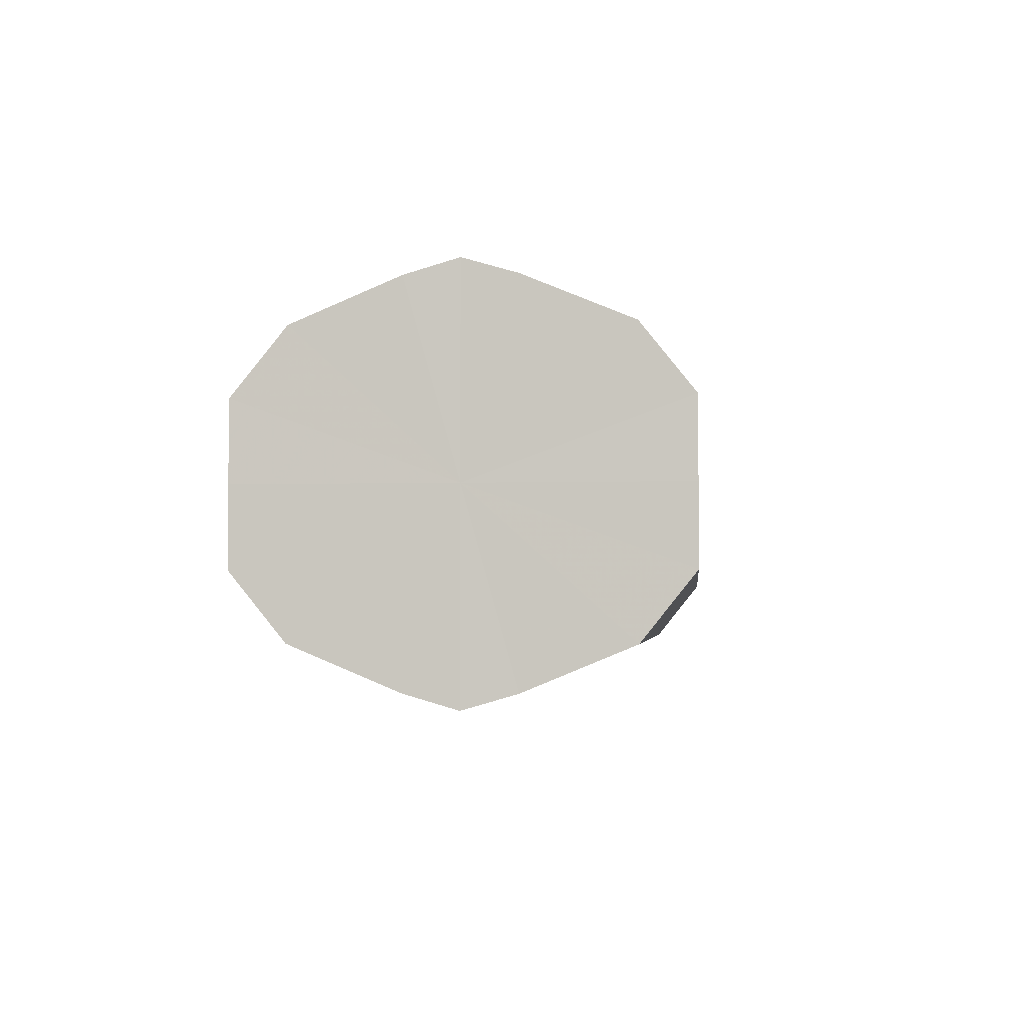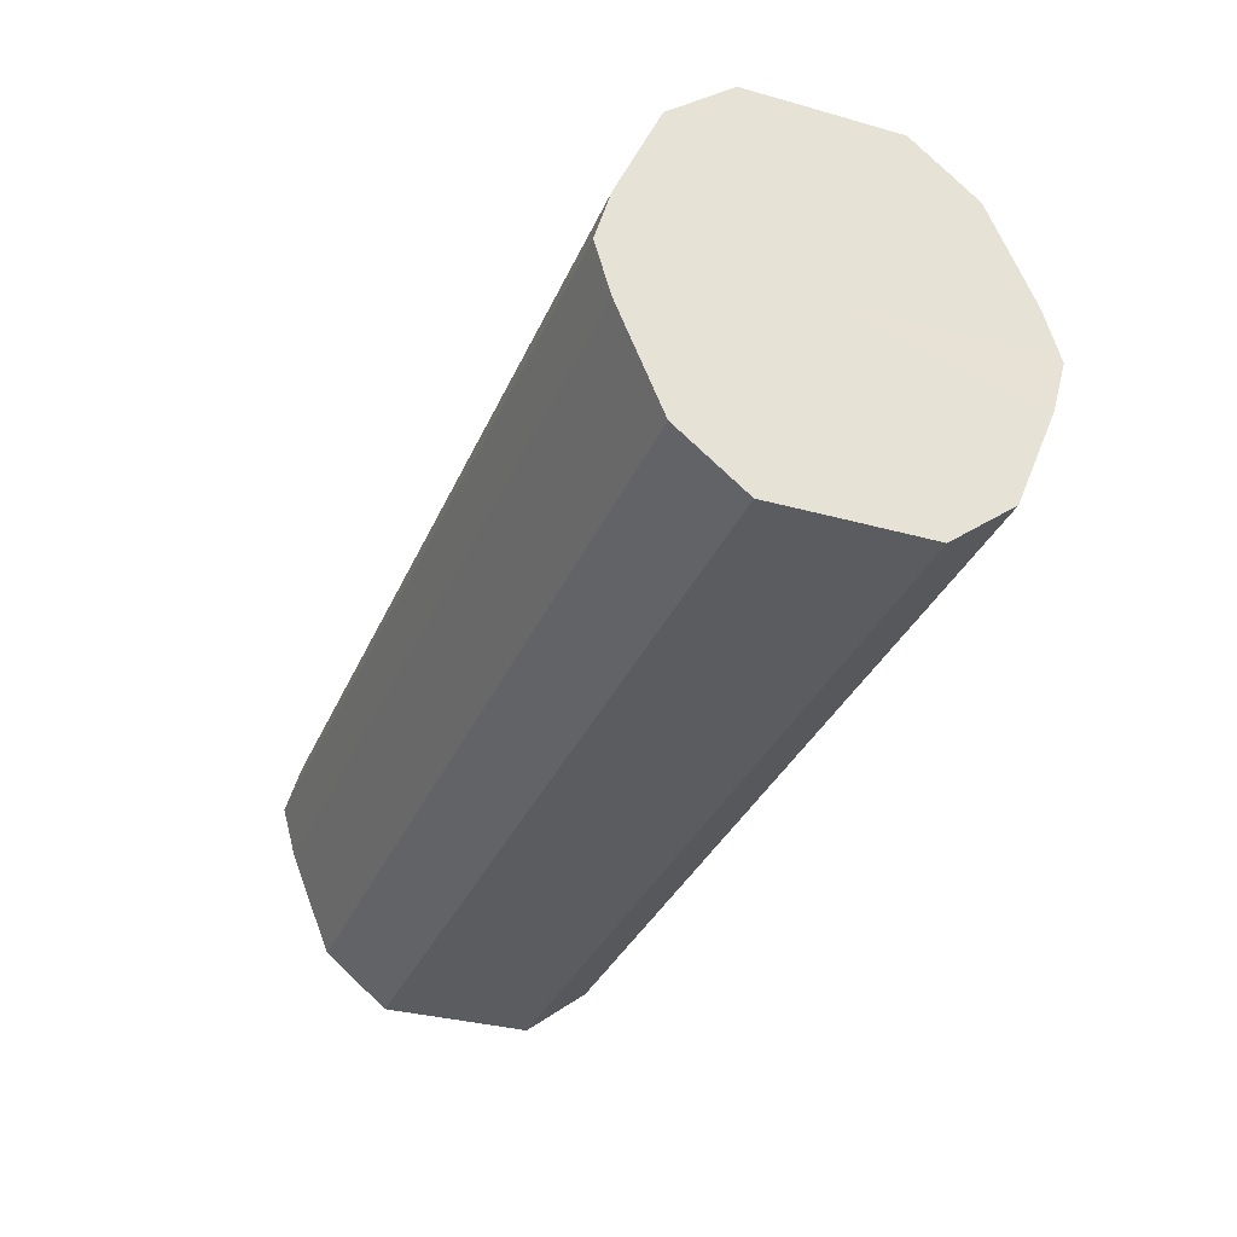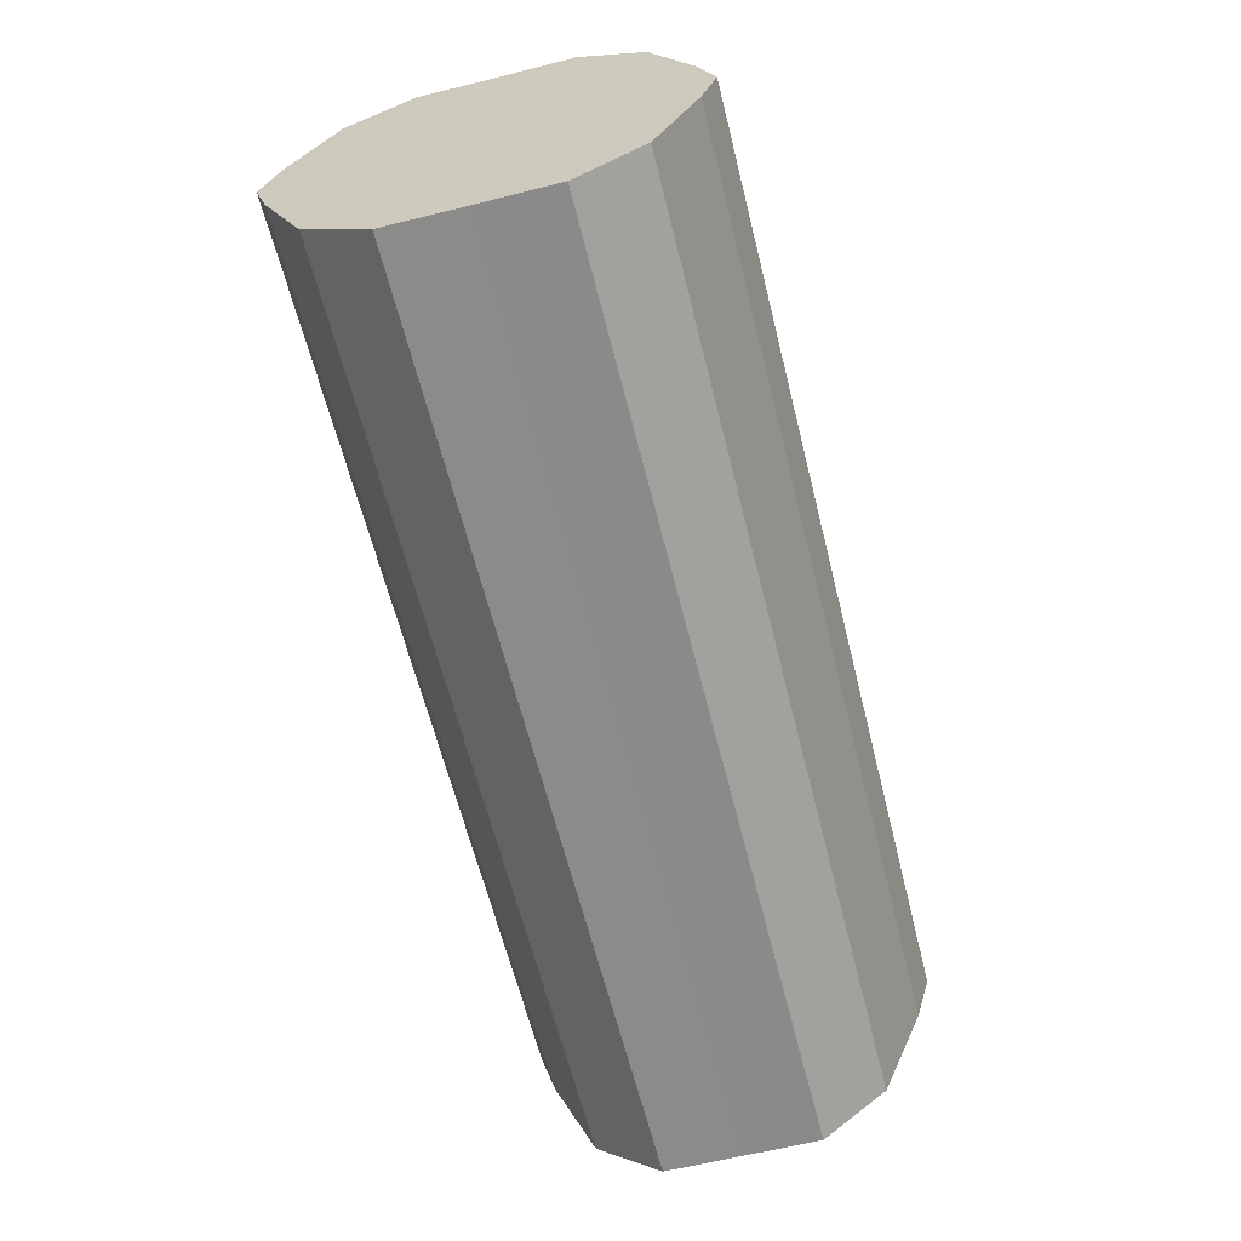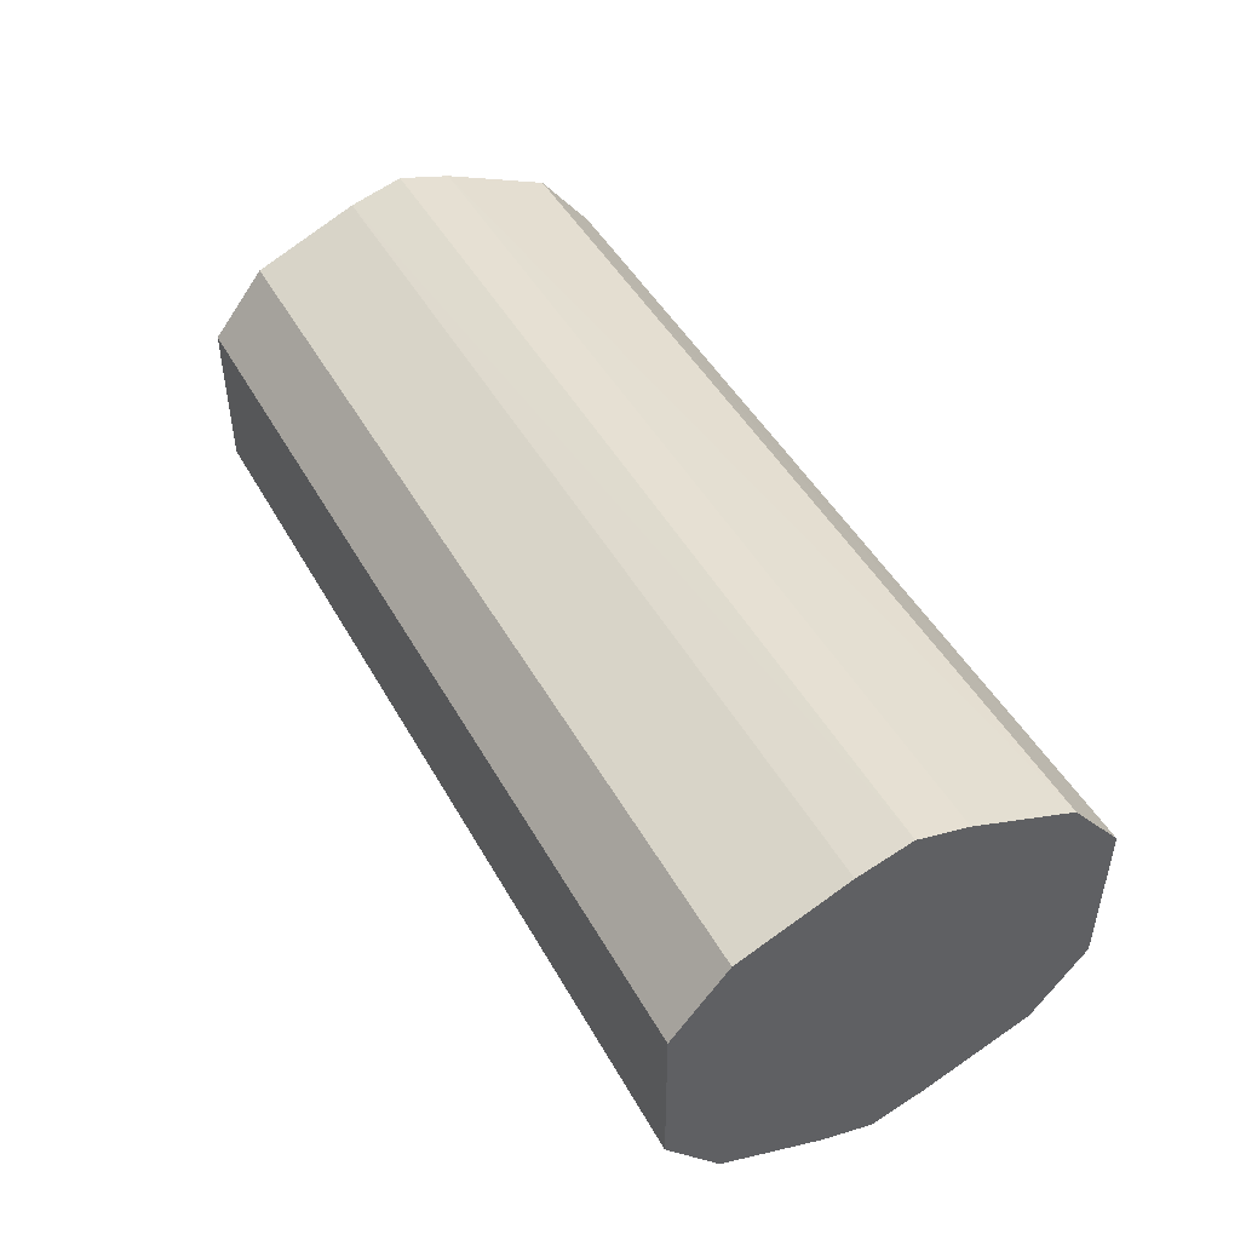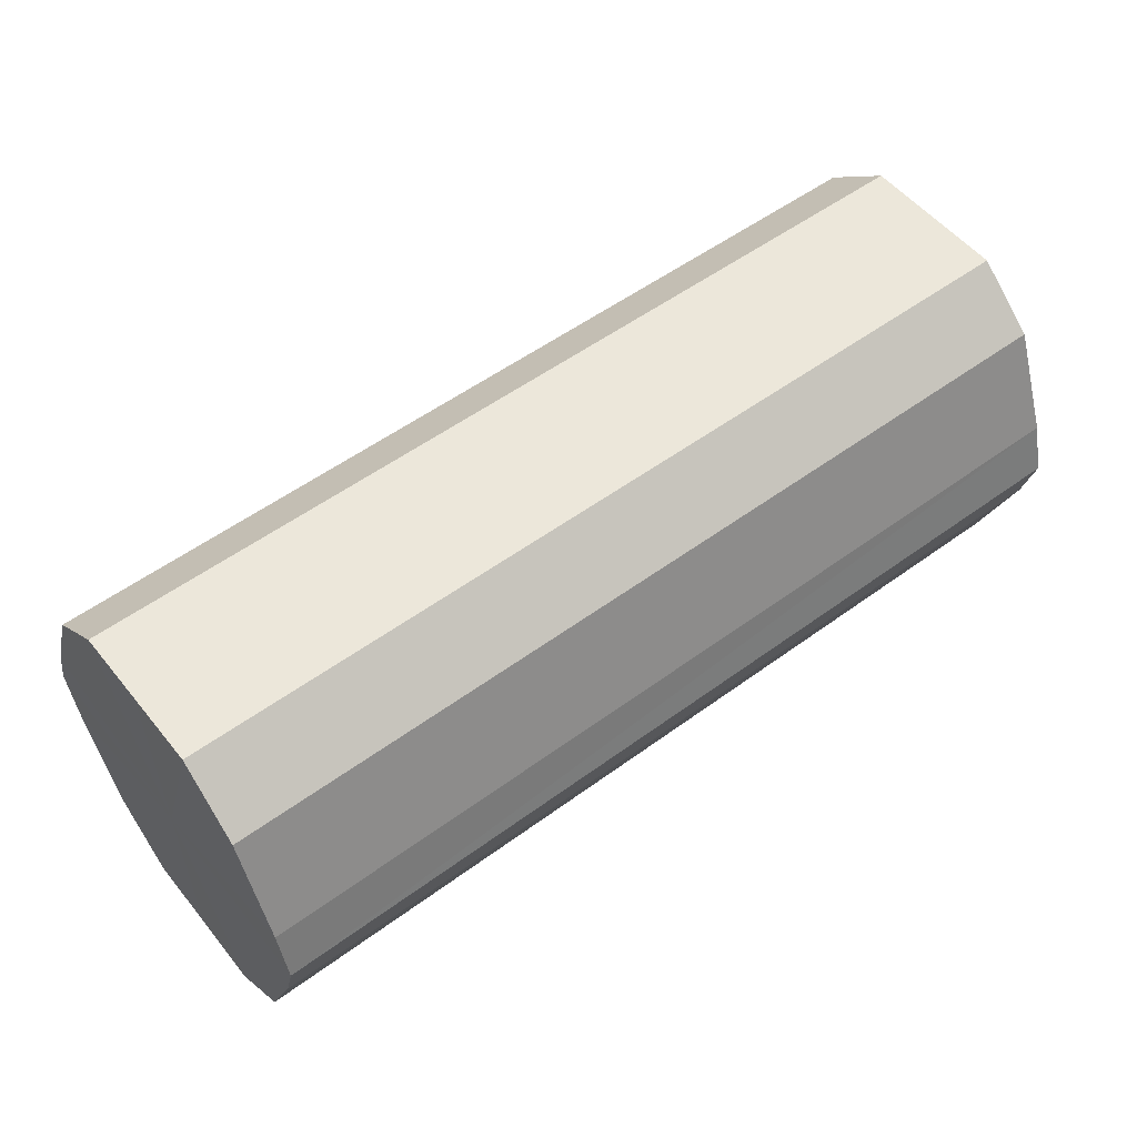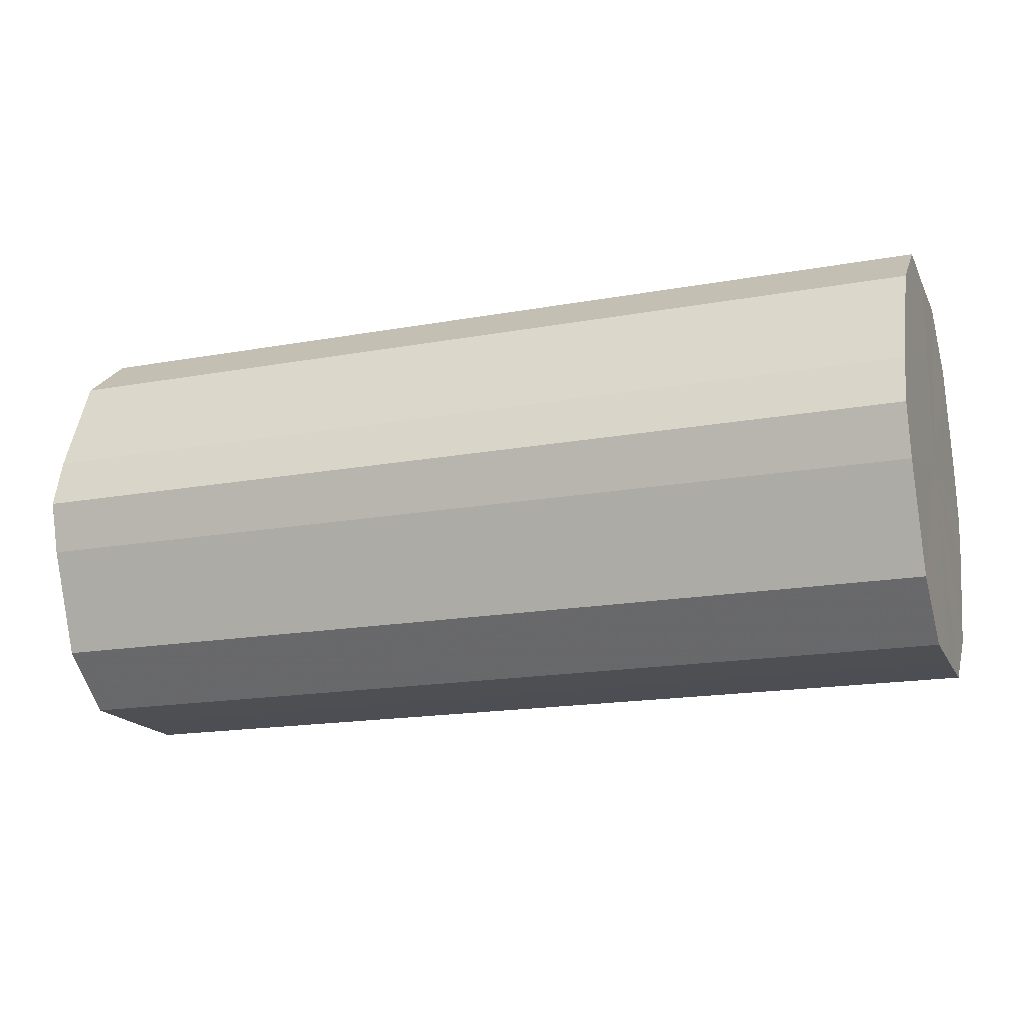
<metadata>
{"format":"obj","ext":"obj","renderer":"f3d","projection":"perspective","resolution":1024,"background":"white","views":[{"elev":-3.2,"azim":-84.5,"up":"+Z"},{"elev":-33.8,"azim":69.0,"up":"+Y"},{"elev":-63.6,"azim":-75.9,"up":"+Y"},{"elev":46.6,"azim":-117.9,"up":"+Z"},{"elev":53.9,"azim":-38.0,"up":"+Y"},{"elev":-17.5,"azim":-160.3,"up":"+Y"}]}
</metadata>
<code>
o 12930
v 2172 1892 13.52
v 2172 1892 13.54
v 2172 1892 13.52
v 2172 1892 13.55
v 2172 1892 13.54
v 2172 1892 13.51
v 2172 1892 13.51
v 2172 1892 13.56
v 2172 1892 13.55
v 2172 1892 13.5
v 2172 1892 13.5
v 2172 1892 13.56
v 2172 1892 13.56
v 2172 1892 13.49
v 2172 1892 13.49
v 2172 1892 13.56
v 2172 1892 13.56
v 2172 1892 13.49
v 2172 1892 13.49
v 2172 1892 13.55
v 2172 1892 13.56
v 2172 1892 13.49
v 2172 1892 13.49
v 2172 1892 13.54
v 2172 1892 13.55
v 2172 1892 13.5
v 2172 1892 13.5
v 2172 1892 13.52
v 2172 1892 13.54
v 2172 1892 13.51
v 2172 1892 13.51
v 2172 1892 13.52
v 2172 1892 13.52
v 2172 1892 13.54
v 2172 1892 13.54
v 2172 1892 13.55
v 2172 1892 13.55
v 2172 1892 13.51
v 2172 1892 13.52
v 2172 1892 13.5
v 2172 1892 13.51
v 2172 1892 13.56
v 2172 1892 13.56
v 2172 1892 13.49
v 2172 1892 13.5
v 2172 1892 13.49
v 2172 1892 13.49
v 2172 1892 13.56
v 2172 1892 13.56
v 2172 1892 13.49
v 2172 1892 13.49
v 2172 1892 13.5
v 2172 1892 13.49
v 2172 1892 13.56
v 2172 1892 13.56
v 2172 1892 13.51
v 2172 1892 13.5
v 2172 1892 13.52
v 2172 1892 13.51
v 2172 1892 13.55
v 2172 1892 13.55
v 2172 1892 13.54
v 2172 1892 13.52
v 2172 1892 13.54
v 2172 1892 13.52
v 2172 1892 13.54
v 2172 1892 13.52
v 2172 1892 13.55
v 2172 1892 13.51
v 2172 1892 13.56
v 2172 1892 13.5
v 2172 1892 13.56
v 2172 1892 13.49
v 2172 1892 13.56
v 2172 1892 13.49
v 2172 1892 13.55
v 2172 1892 13.49
v 2172 1892 13.54
v 2172 1892 13.5
v 2172 1892 13.52
v 2172 1892 13.51
v 2172 1892 13.52
v 2172 1892 13.52
v 2172 1892 13.54
v 2172 1892 13.51
v 2172 1892 13.55
v 2172 1892 13.5
v 2172 1892 13.56
v 2172 1892 13.49
v 2172 1892 13.56
v 2172 1892 13.49
v 2172 1892 13.56
v 2172 1892 13.49
v 2172 1892 13.55
v 2172 1892 13.5
v 2172 1892 13.54
v 2172 1892 13.51
v 2172 1892 13.52
f 1 2 3
f 2 4 5
f 6 1 7
f 4 8 9
f 10 6 11
f 8 12 13
f 14 10 15
f 12 16 17
f 18 14 19
f 16 20 21
f 22 18 23
f 20 24 25
f 26 22 27
f 24 28 29
f 30 26 31
f 28 30 32
f 33 34 35
f 35 36 37
f 38 39 33
f 40 41 38
f 37 42 43
f 44 45 40
f 46 47 44
f 43 48 49
f 50 51 46
f 52 53 50
f 49 54 55
f 56 57 52
f 58 59 56
f 55 60 61
f 62 63 58
f 61 64 62
f 65 66 67
f 65 68 66
f 65 67 69
f 65 70 68
f 65 69 71
f 65 72 70
f 65 71 73
f 65 74 72
f 65 73 75
f 65 76 74
f 65 75 77
f 65 78 76
f 65 77 79
f 65 80 78
f 65 79 81
f 65 81 80
f 82 83 84
f 82 85 83
f 82 84 86
f 82 87 85
f 82 86 88
f 82 89 87
f 82 88 90
f 82 91 89
f 82 90 92
f 82 93 91
f 82 92 94
f 82 95 93
f 82 94 96
f 82 97 95
f 82 96 98
f 82 98 97

</code>
